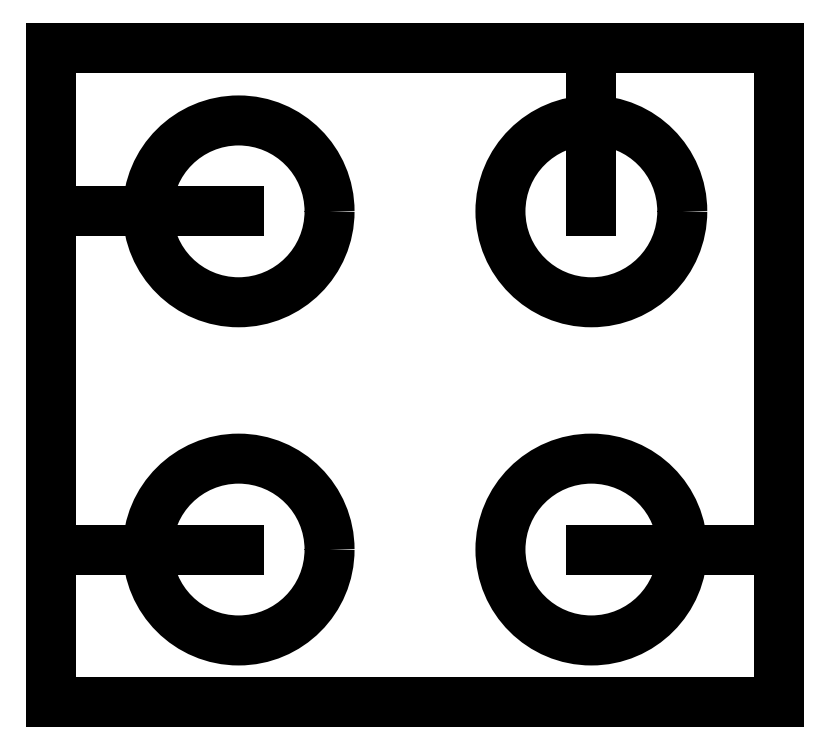
<metadata>
{"format":"dxf","ext":"dxf","renderer":"ezdxf+matplotlib","layout":"modelspace","background":"white","min_lineweight":24,"dpi":150}
</metadata>
<code>
0
SECTION
2
ENTITIES
0
LINE
8
0
10
0
20
0
30
0
11
20
21
0
31
0
0
LINE
8
0
10
20
20
0
30
0
11
20
21
18
31
0
0
LINE
8
0
10
20
20
18
30
0
11
0
21
18
31
0
0
LINE
8
0
10
0
20
18
30
0
11
0
21
0
31
0
0
LINE
8
0
10
0
20
0
30
0
11
0
21
4.2
31
0
0
LINE
8
0
10
0
20
4.2
30
0
11
5.15
21
4.2
31
0
0
CIRCLE
8
0
10
5.15
20
4.2
30
0
40
2.5
0
LINE
8
0
10
0
20
18
30
0
11
0
21
13.5
31
0
0
LINE
8
0
10
0
20
13.5
30
0
11
5.15
21
13.5
31
0
0
CIRCLE
8
0
10
5.15
20
13.5
30
0
40
2.5
0
LINE
8
0
10
20
20
18
30
0
11
14.85
21
18
31
0
0
LINE
8
0
10
14.85
20
18
30
0
11
14.85
21
13.5
31
0
0
CIRCLE
8
0
10
14.85
20
13.5
30
0
40
2.5
0
LINE
8
0
10
20
20
0
30
0
11
20
21
4.2
31
0
0
LINE
8
0
10
20
20
4.2
30
0
11
14.85
21
4.2
31
0
0
CIRCLE
8
0
10
14.85
20
4.2
30
0
40
2.5
0
ENDSEC
0
EOF

</code>
